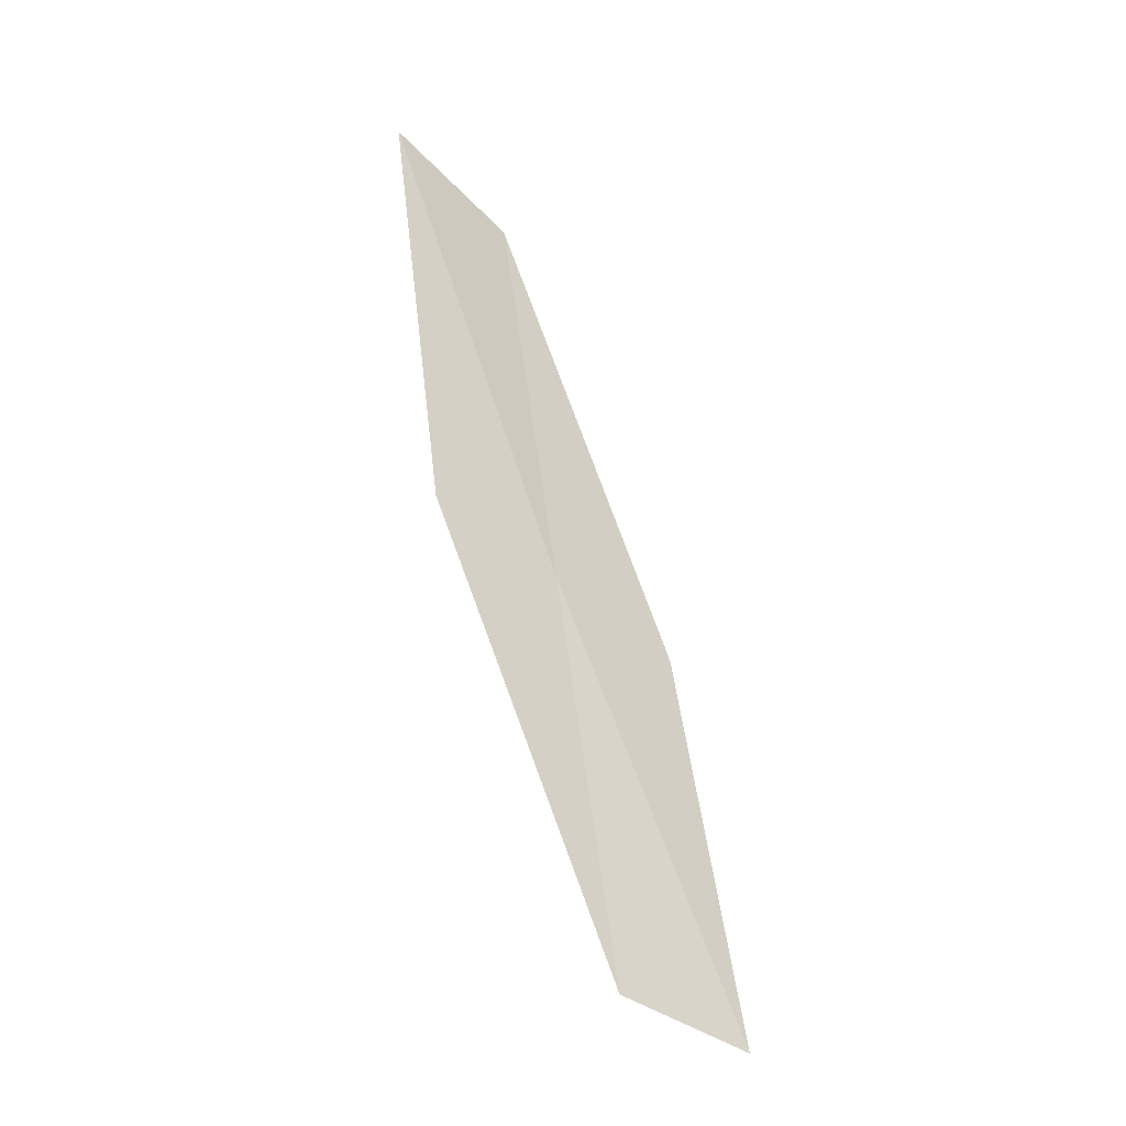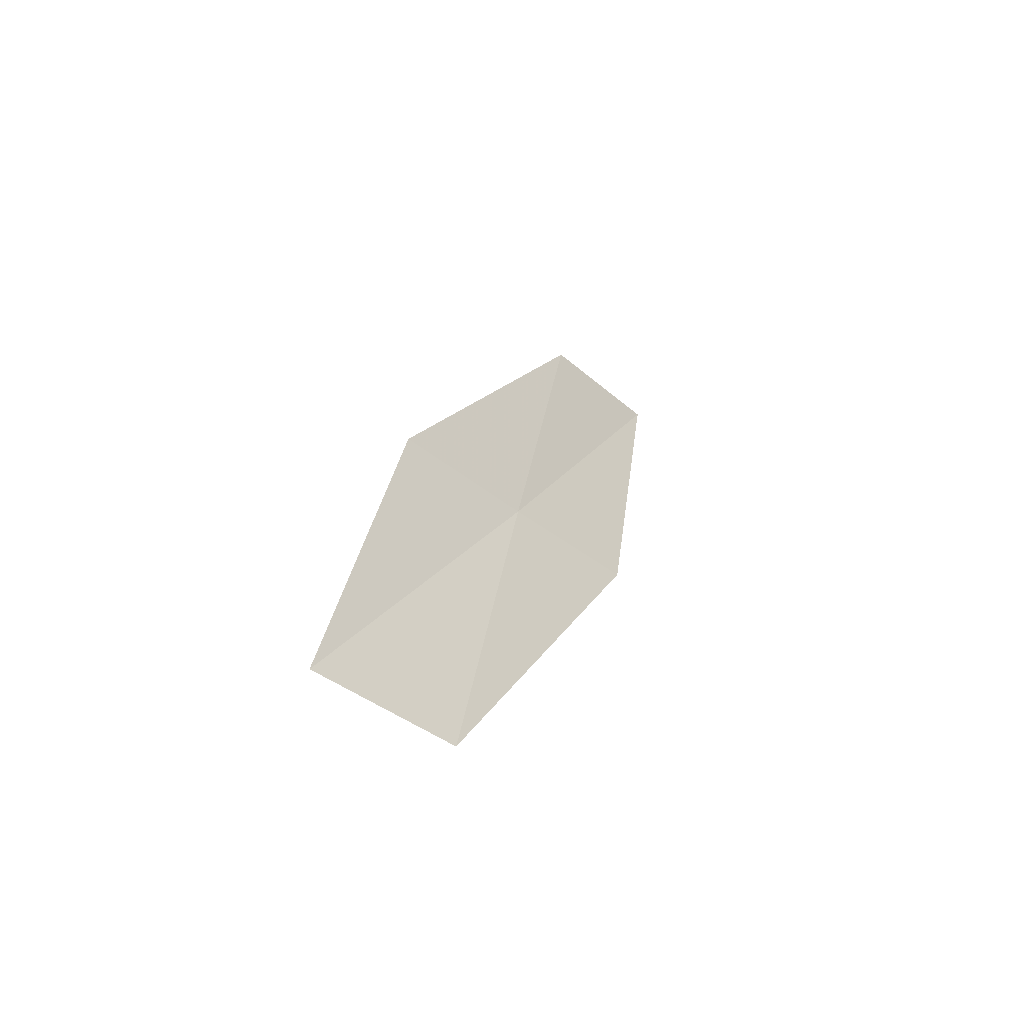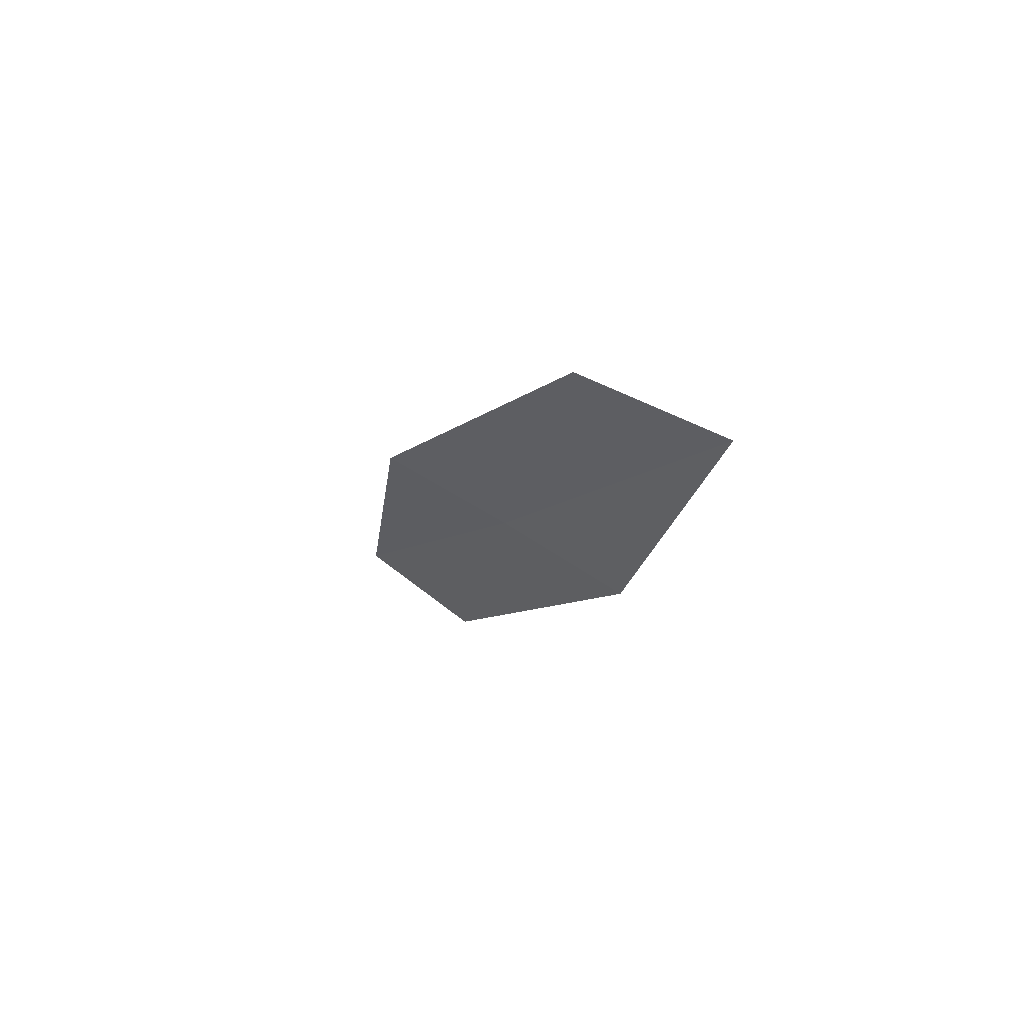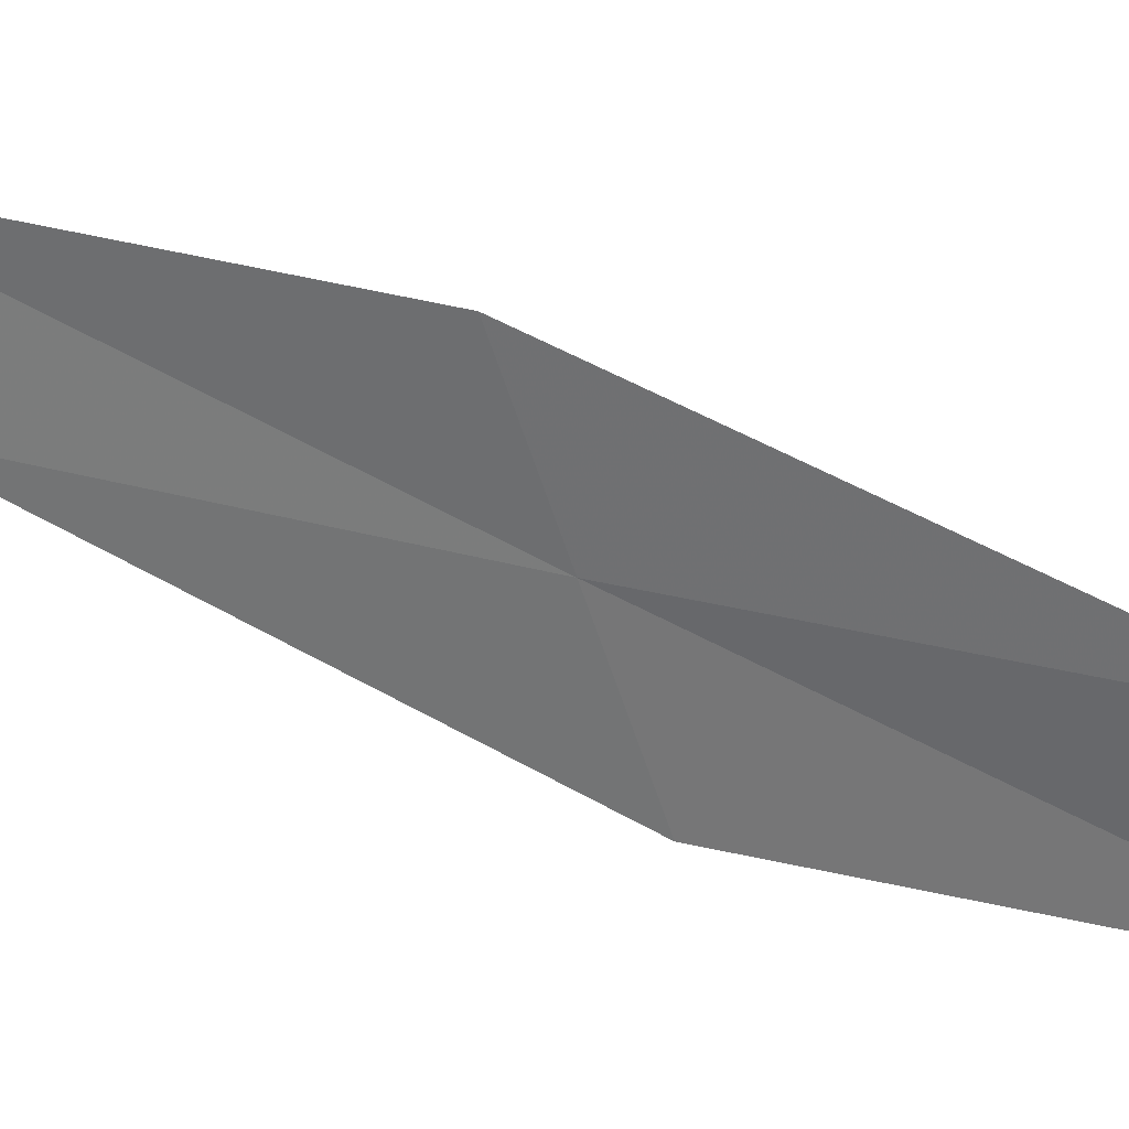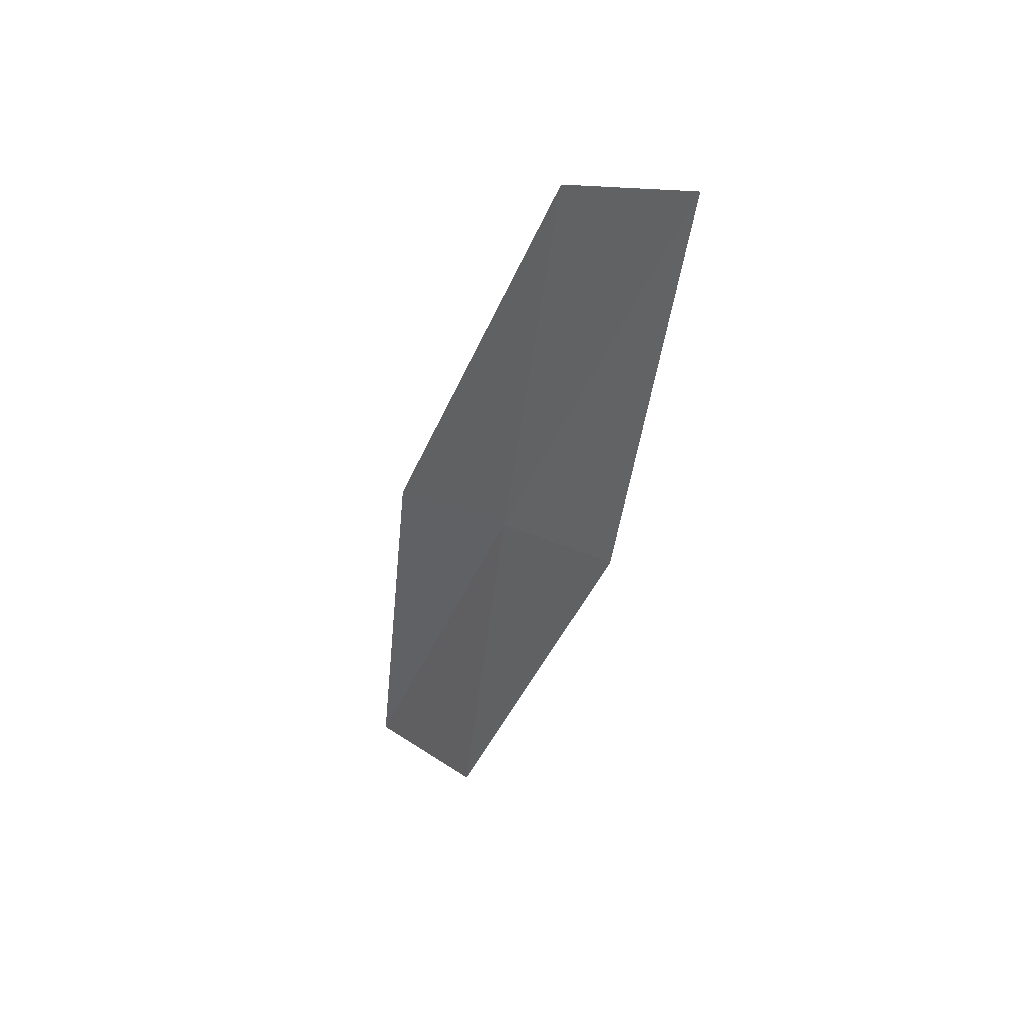
<metadata>
{"format":"obj","ext":"obj","renderer":"f3d","projection":"perspective","resolution":1024,"background":"white","views":[{"elev":-34.4,"azim":-156.7,"up":"+Z"},{"elev":-54.3,"azim":21.7,"up":"+Z"},{"elev":65.1,"azim":102.6,"up":"+Z"},{"elev":4.7,"azim":114.6,"up":"+Y"},{"elev":33.7,"azim":109.7,"up":"+Z"}]}
</metadata>
<code>
v 22.26 24.82 8.972
v 22.41 25.13 10.86
v 21.98 24.16 8.842
v 22.11 24.54 7.102
v 21.78 23.9 7.025
v 22.55 25.45 9.087
v 22.66 25.79 11.02
f 1 3 2
f 1 4 5
f 1 5 3
f 1 7 6
f 1 2 7
f 1 6 4

</code>
